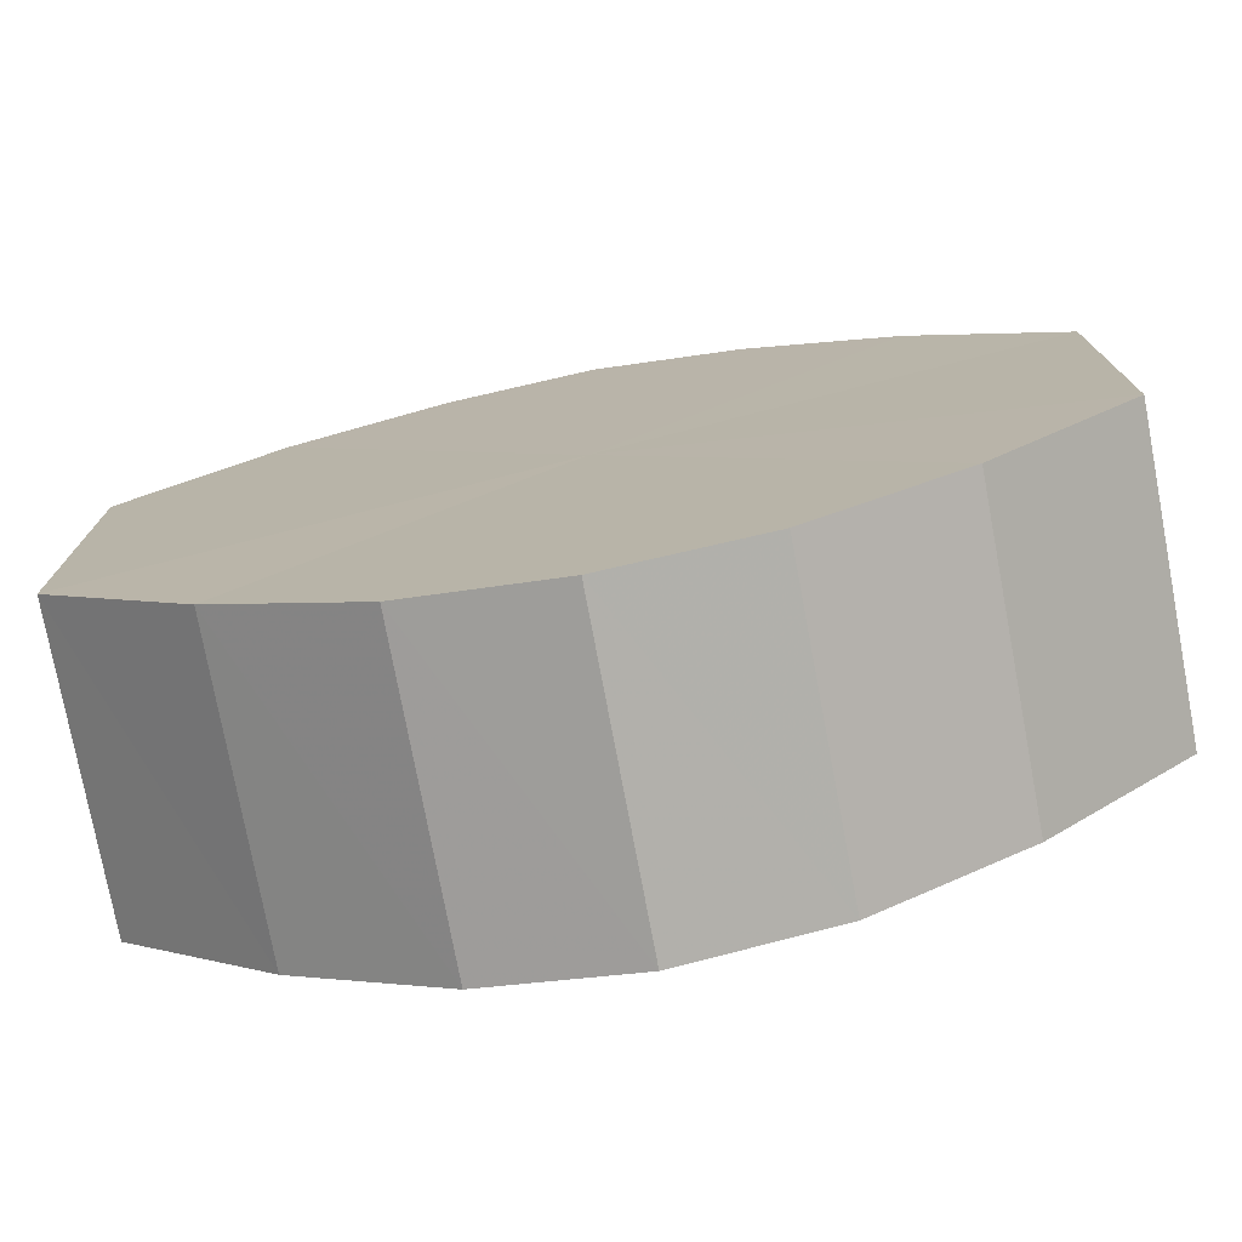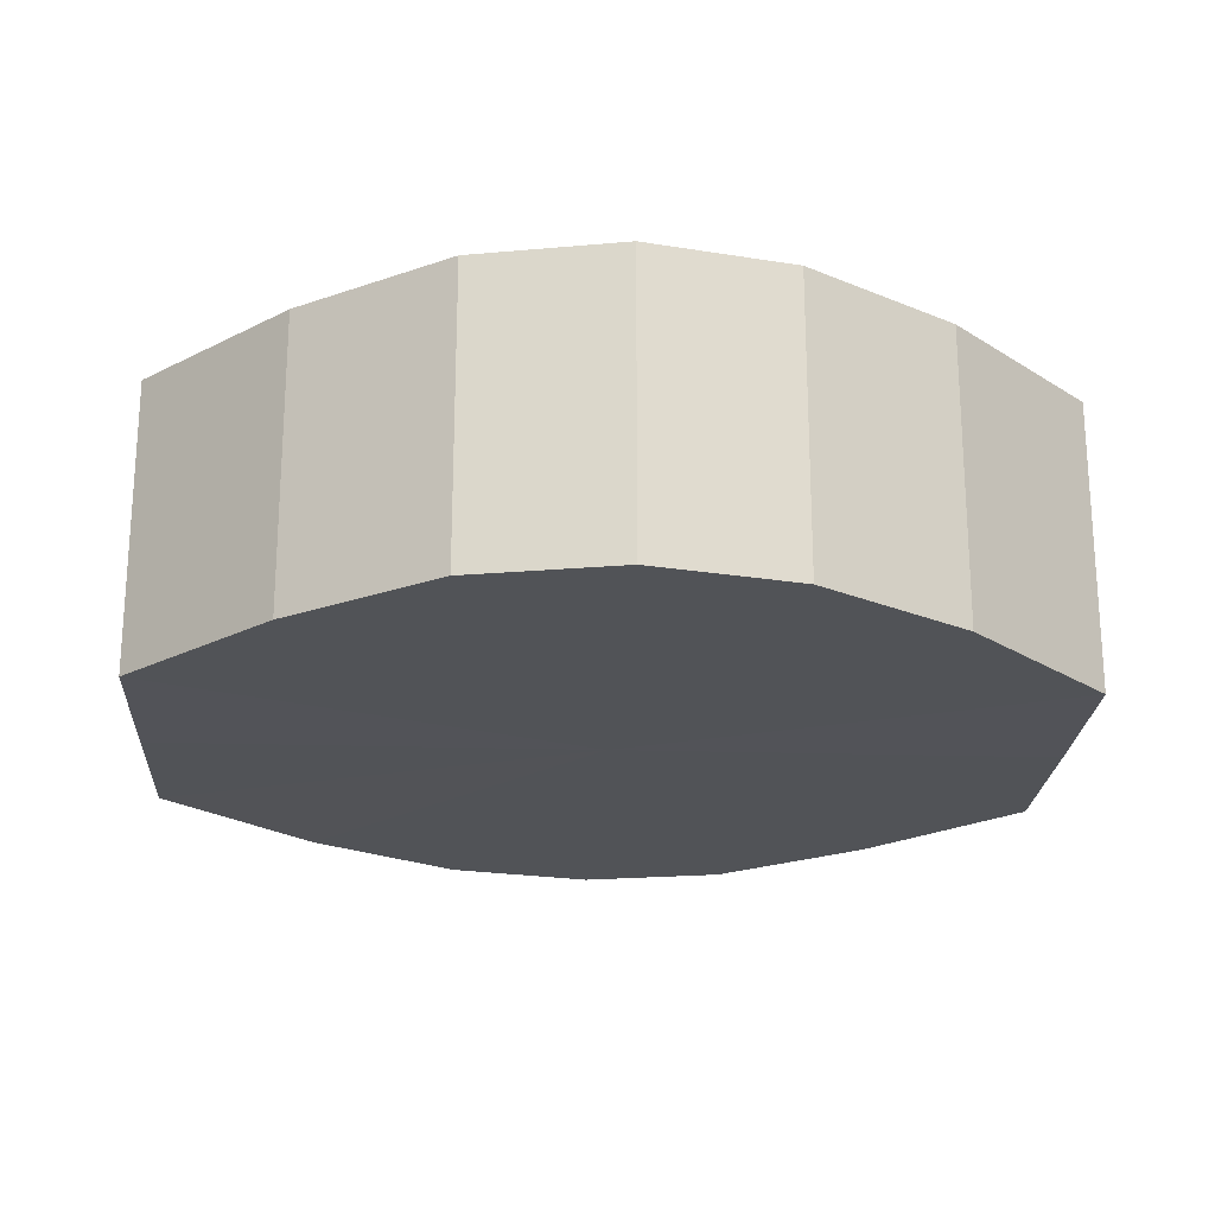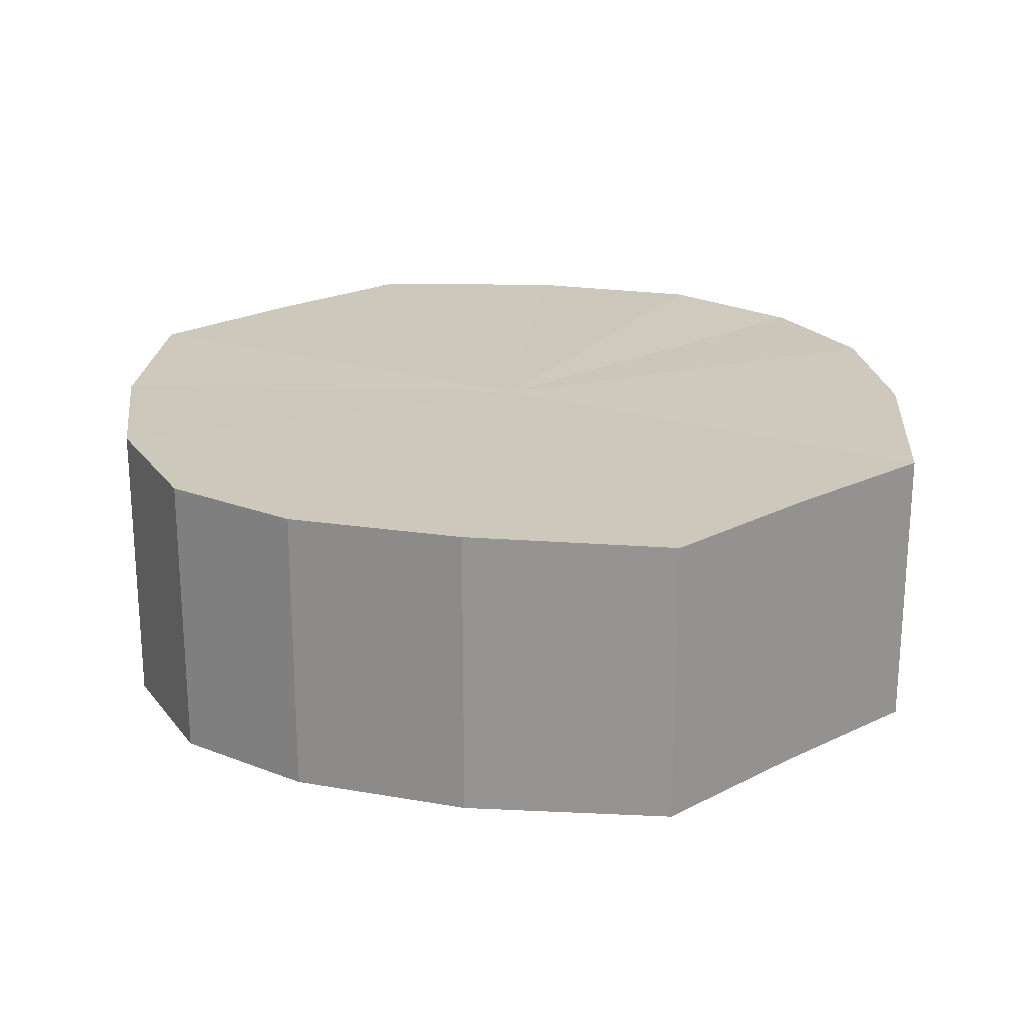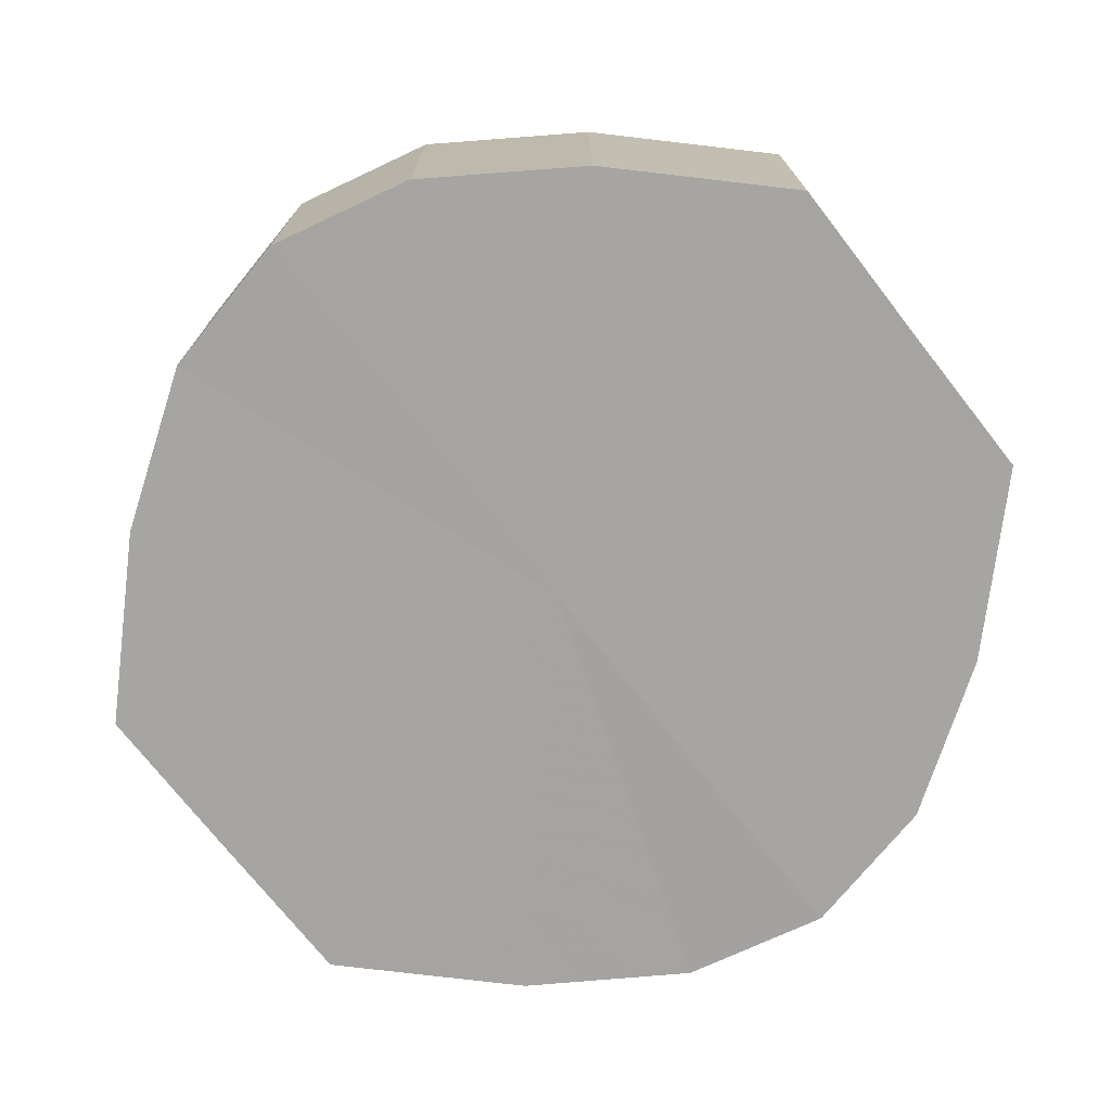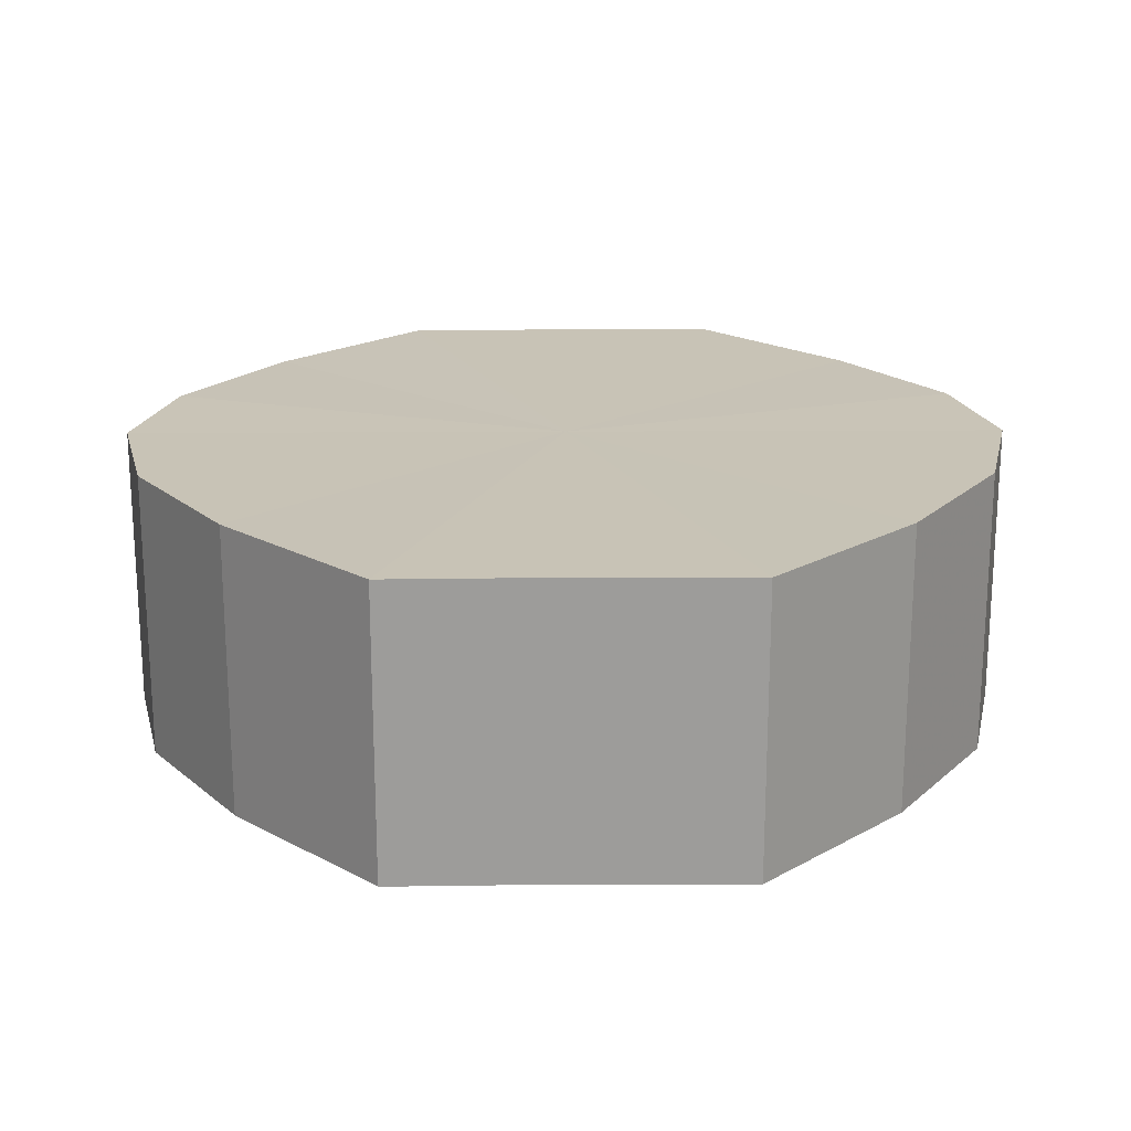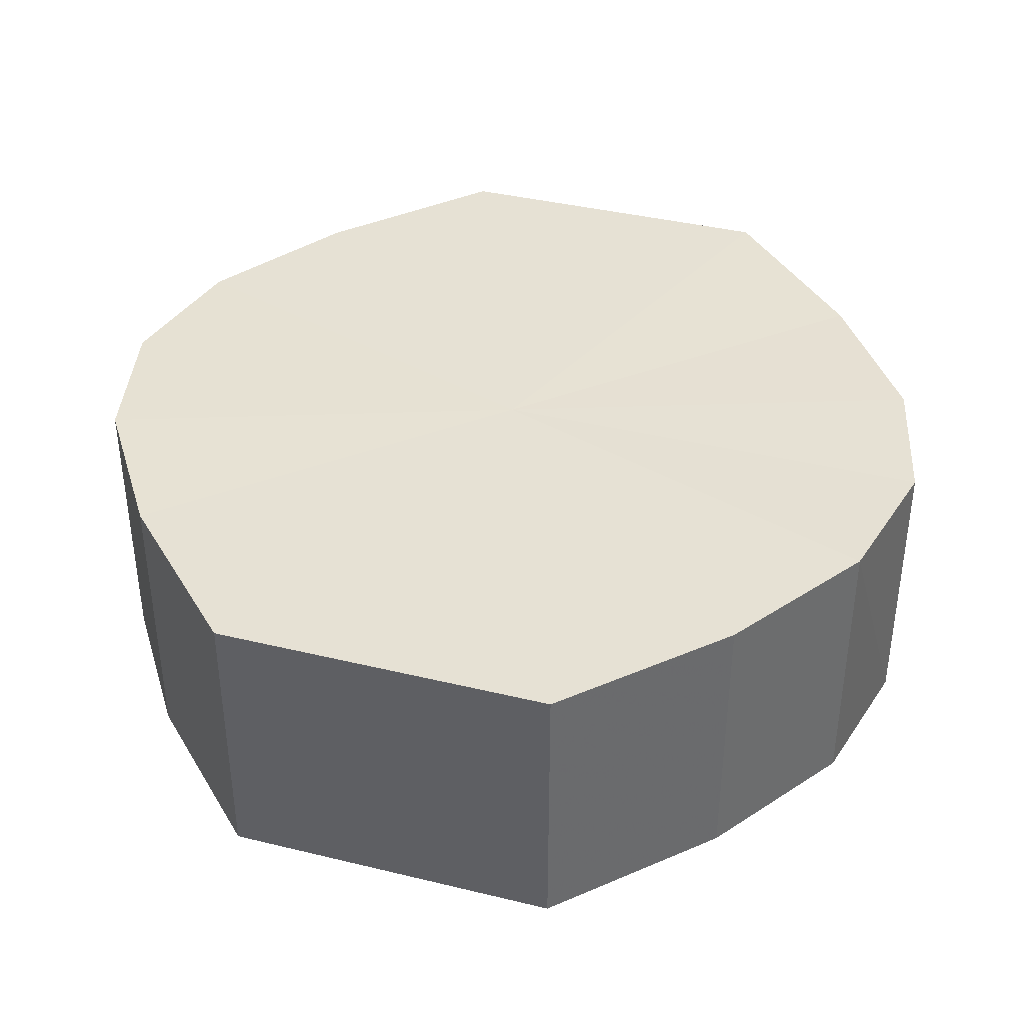
<metadata>
{"format":"obj","ext":"obj","renderer":"f3d","projection":"perspective","resolution":1024,"background":"white","views":[{"elev":-76.1,"azim":-169.6,"up":"+Z"},{"elev":-22.2,"azim":177.0,"up":"+Y"},{"elev":22.1,"azim":-131.0,"up":"+Y"},{"elev":-73.6,"azim":-141.9,"up":"+Y"},{"elev":19.5,"azim":89.4,"up":"+Y"},{"elev":39.1,"azim":106.9,"up":"+Y"}]}
</metadata>
<code>
o 15631
v 2232 1858 7.274
v 2232 1858 7.262
v 2232 1858 7.274
v 2231 1858 7.252
v 2232 1858 7.262
v 2232 1858 7.286
v 2232 1858 7.286
v 2231 1858 7.246
v 2231 1858 7.252
v 2231 1858 7.296
v 2231 1858 7.296
v 2231 1858 7.243
v 2231 1858 7.246
v 2231 1858 7.303
v 2231 1858 7.303
v 2231 1858 7.246
v 2231 1858 7.243
v 2231 1858 7.305
v 2231 1858 7.305
v 2231 1858 7.252
v 2231 1858 7.246
v 2231 1858 7.303
v 2231 1858 7.303
v 2231 1858 7.262
v 2231 1858 7.252
v 2231 1858 7.296
v 2231 1858 7.296
v 2231 1858 7.274
v 2231 1858 7.262
v 2231 1858 7.286
v 2231 1858 7.286
v 2231 1858 7.274
v 2232 1858 7.274
v 2232 1858 7.262
v 2232 1858 7.262
v 2231 1858 7.252
v 2231 1858 7.252
v 2232 1858 7.286
v 2232 1858 7.274
v 2231 1858 7.296
v 2232 1858 7.286
v 2231 1858 7.246
v 2231 1858 7.246
v 2231 1858 7.303
v 2231 1858 7.296
v 2231 1858 7.305
v 2231 1858 7.303
v 2231 1858 7.243
v 2231 1858 7.243
v 2231 1858 7.303
v 2231 1858 7.305
v 2231 1858 7.296
v 2231 1858 7.303
v 2231 1858 7.246
v 2231 1858 7.246
v 2231 1858 7.286
v 2231 1858 7.296
v 2231 1858 7.274
v 2231 1858 7.286
v 2231 1858 7.252
v 2231 1858 7.252
v 2231 1858 7.262
v 2231 1858 7.274
v 2231 1858 7.262
v 2231 1858 7.274
v 2232 1858 7.262
v 2232 1858 7.274
v 2231 1858 7.252
v 2232 1858 7.286
v 2231 1858 7.246
v 2231 1858 7.296
v 2231 1858 7.243
v 2231 1858 7.303
v 2231 1858 7.246
v 2231 1858 7.305
v 2231 1858 7.252
v 2231 1858 7.303
v 2231 1858 7.262
v 2231 1858 7.296
v 2231 1858 7.274
v 2231 1858 7.286
v 2231 1858 7.274
v 2232 1858 7.274
v 2232 1858 7.262
v 2232 1858 7.286
v 2231 1858 7.252
v 2231 1858 7.296
v 2231 1858 7.246
v 2231 1858 7.303
v 2231 1858 7.243
v 2231 1858 7.305
v 2231 1858 7.246
v 2231 1858 7.303
v 2231 1858 7.252
v 2231 1858 7.296
v 2231 1858 7.262
v 2231 1858 7.286
v 2231 1858 7.274
f 1 2 3
f 2 4 5
f 6 1 7
f 4 8 9
f 10 6 11
f 8 12 13
f 14 10 15
f 12 16 17
f 18 14 19
f 16 20 21
f 22 18 23
f 20 24 25
f 26 22 27
f 24 28 29
f 30 26 31
f 28 30 32
f 33 34 35
f 35 36 37
f 38 39 33
f 40 41 38
f 37 42 43
f 44 45 40
f 46 47 44
f 43 48 49
f 50 51 46
f 52 53 50
f 49 54 55
f 56 57 52
f 58 59 56
f 55 60 61
f 62 63 58
f 61 64 62
f 65 66 67
f 65 68 66
f 65 67 69
f 65 70 68
f 65 69 71
f 65 72 70
f 65 71 73
f 65 74 72
f 65 73 75
f 65 76 74
f 65 75 77
f 65 78 76
f 65 77 79
f 65 80 78
f 65 79 81
f 65 81 80
f 82 83 84
f 82 85 83
f 82 84 86
f 82 87 85
f 82 86 88
f 82 89 87
f 82 88 90
f 82 91 89
f 82 90 92
f 82 93 91
f 82 92 94
f 82 95 93
f 82 94 96
f 82 97 95
f 82 96 98
f 82 98 97

</code>
